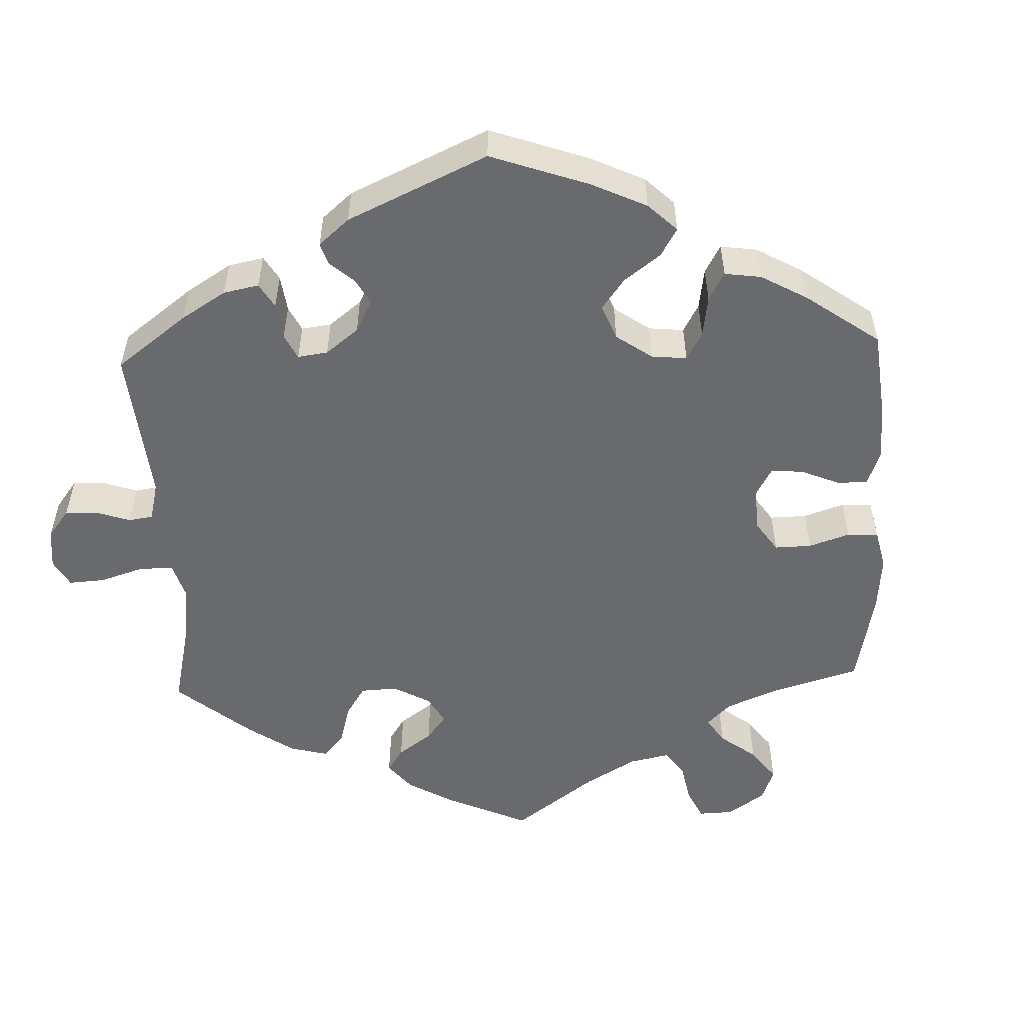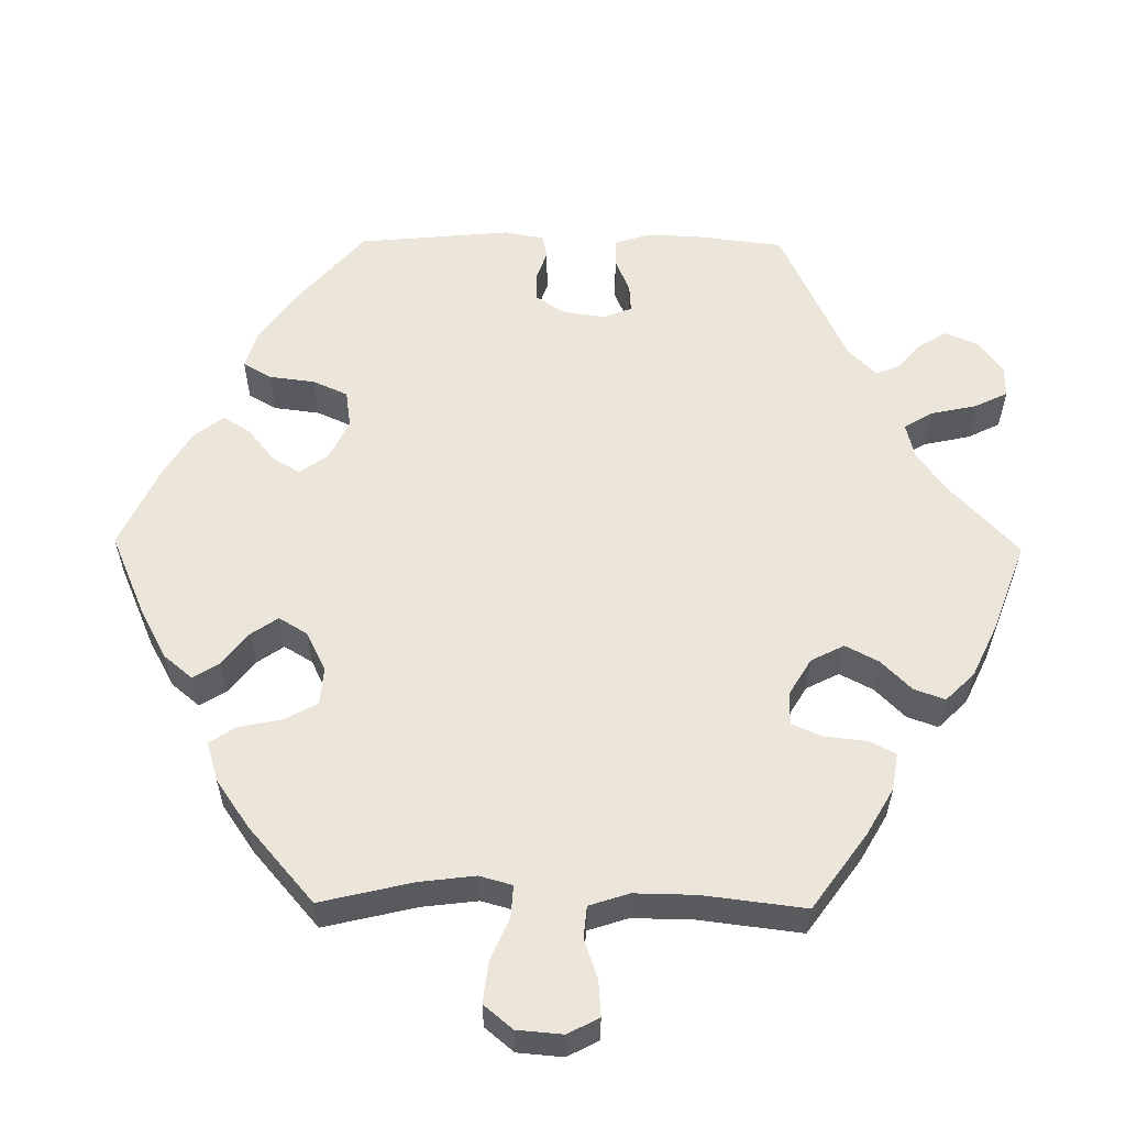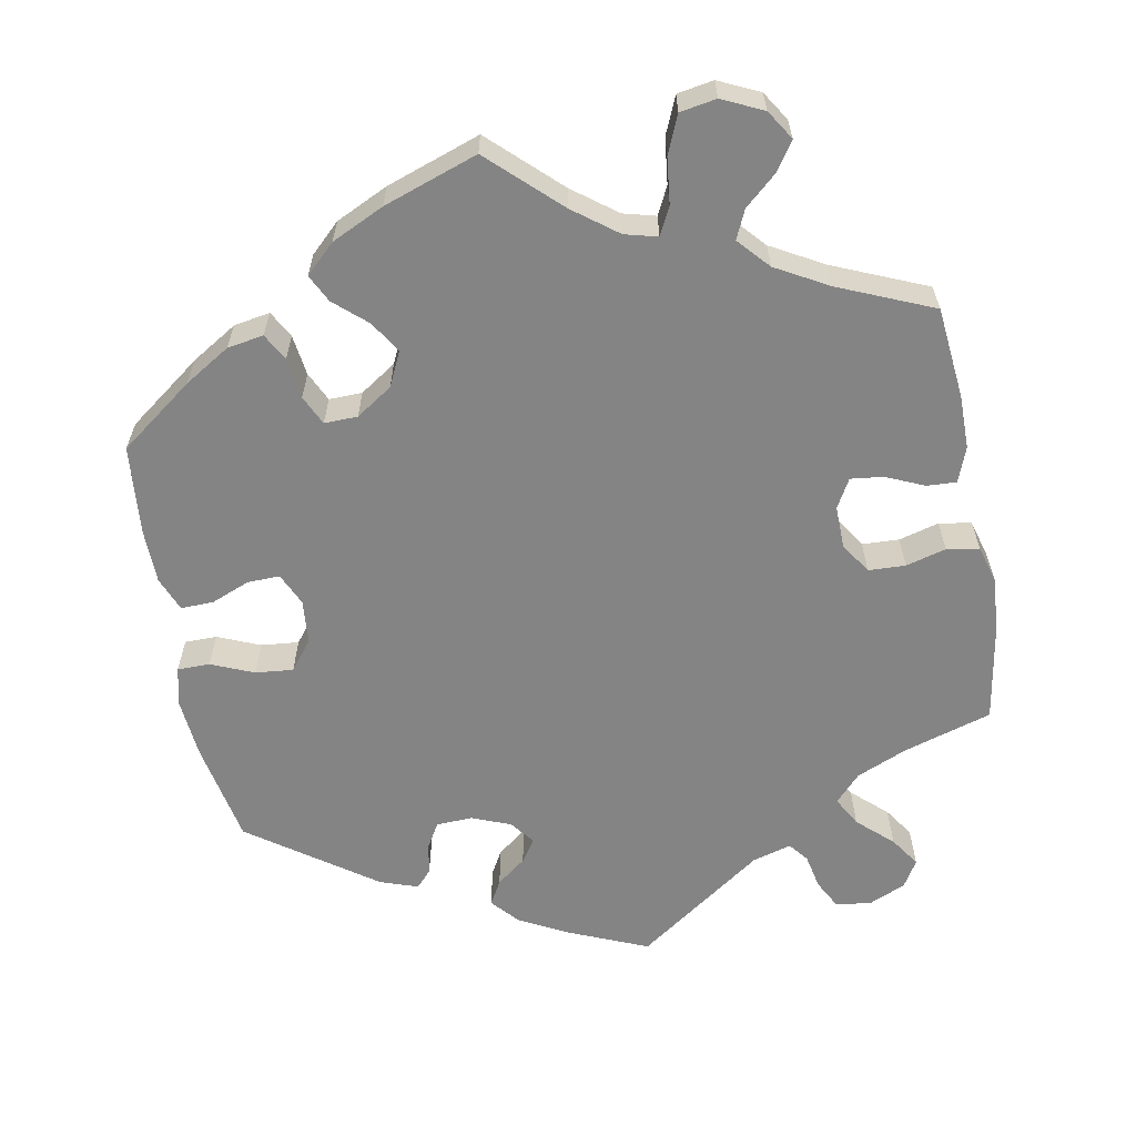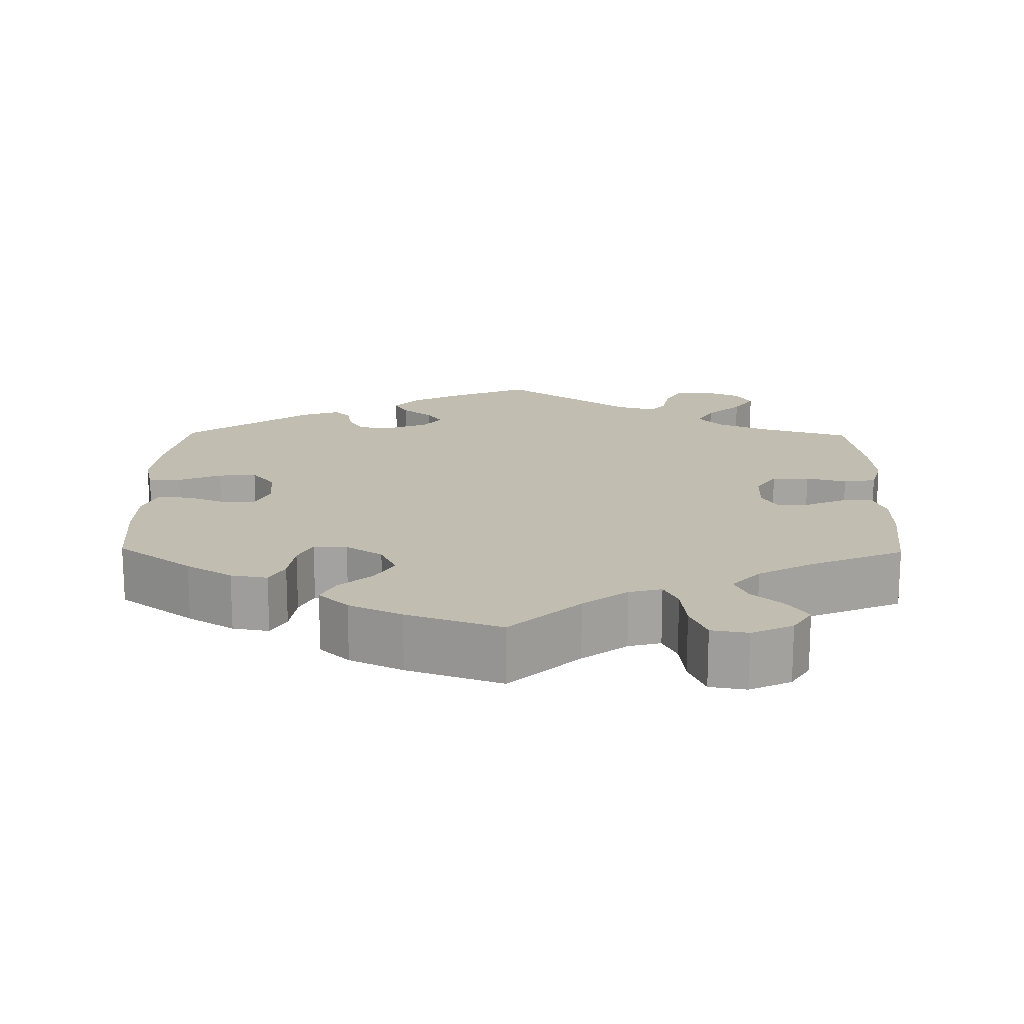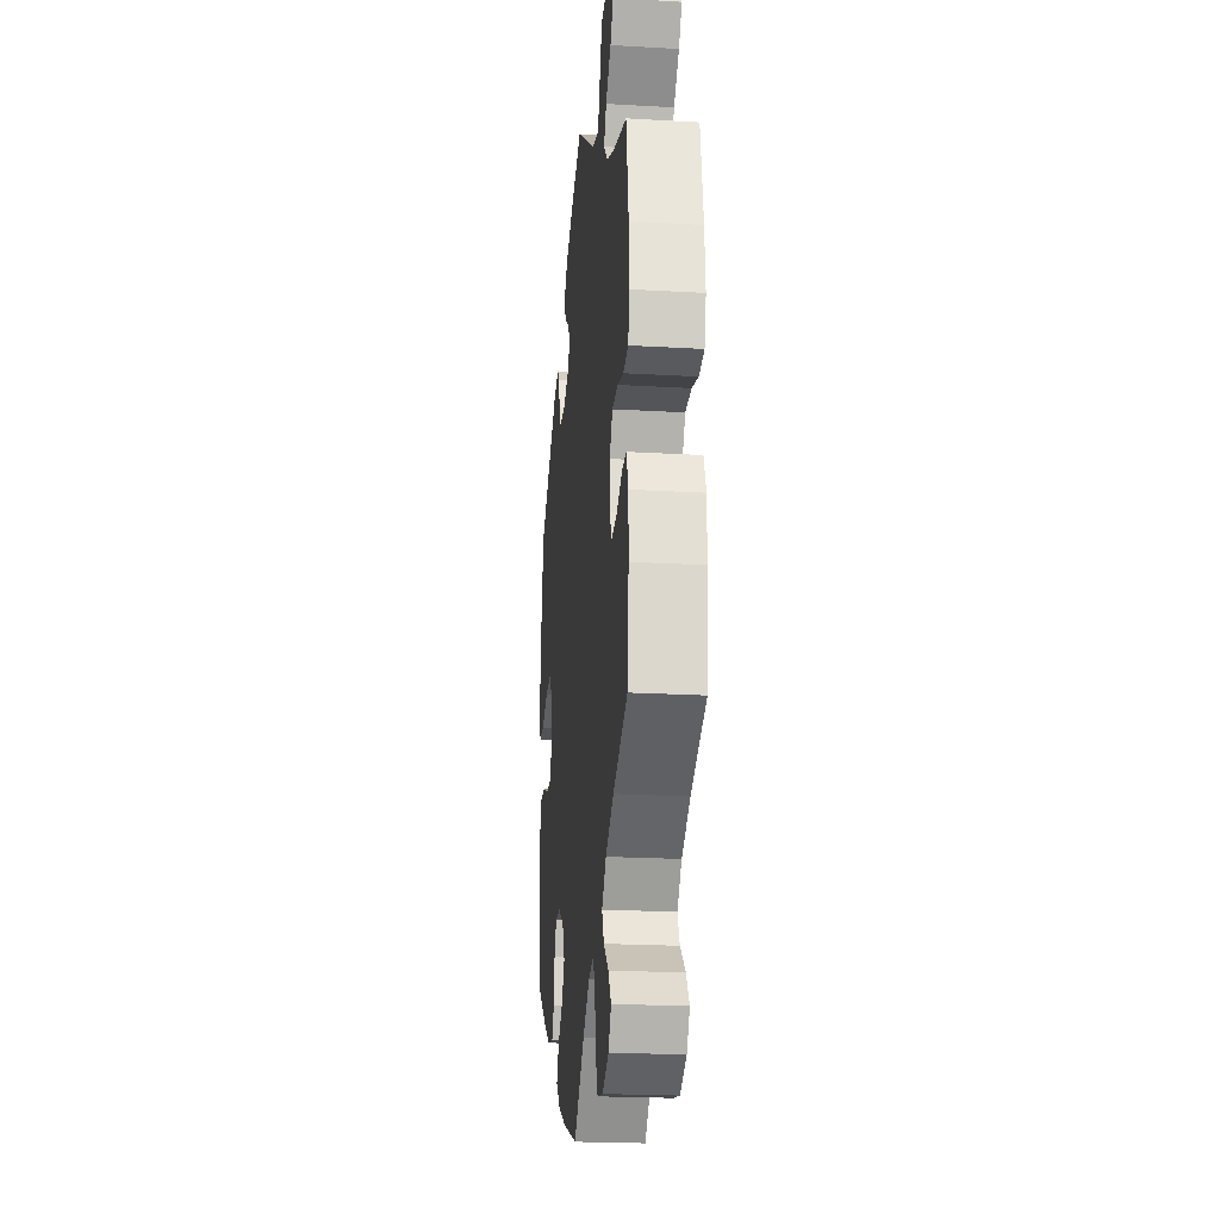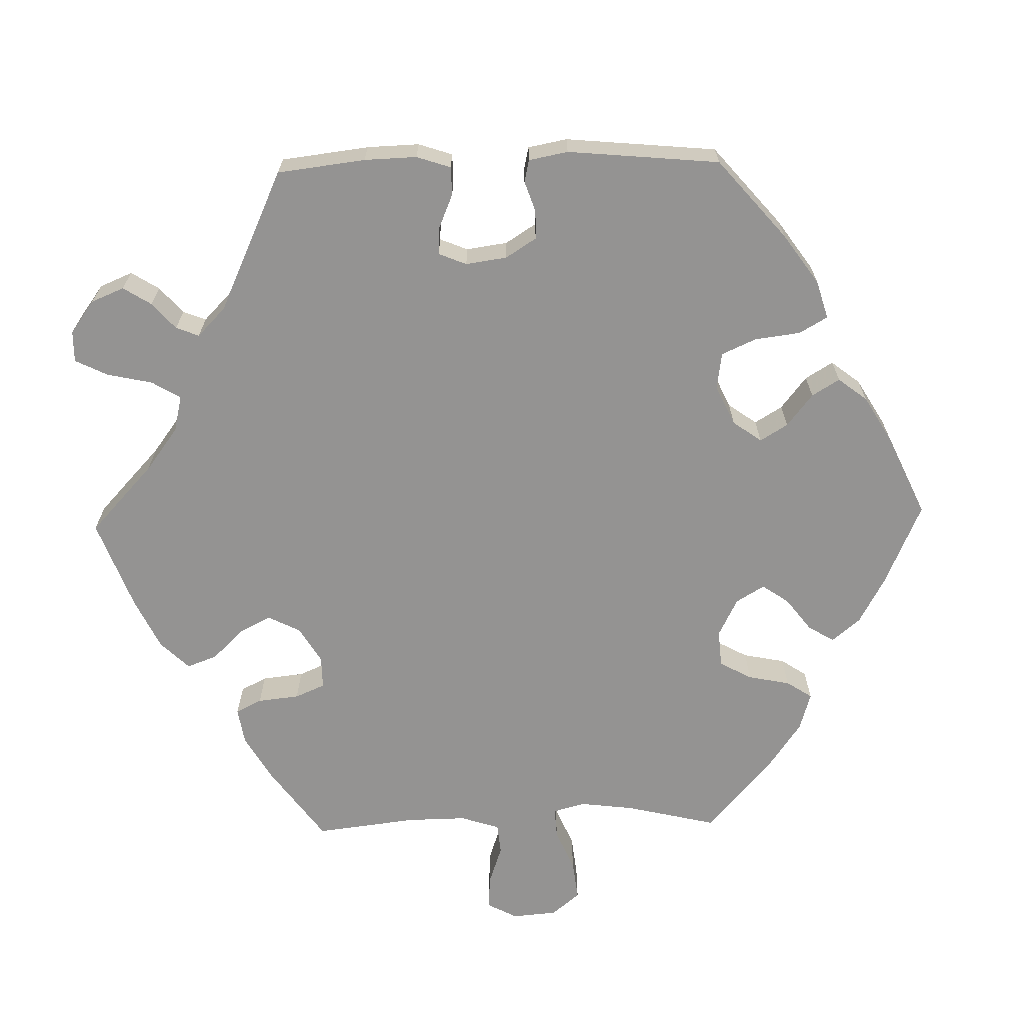
<metadata>
{"format":"obj","ext":"obj","renderer":"f3d","projection":"perspective","resolution":1024,"background":"white","views":[{"elev":-53.1,"azim":62.3,"up":"+Y"},{"elev":57.3,"azim":-149.3,"up":"+Y"},{"elev":-61.4,"azim":-169.4,"up":"+Y"},{"elev":17.0,"azim":-179.1,"up":"+Y"},{"elev":-22.1,"azim":-95.7,"up":"+Z"},{"elev":-66.8,"azim":31.4,"up":"+Y"}]}
</metadata>
<code>
v -0.089 0.07 -0.494
v -0.146 0.07 -0.451
v -0.188 0.07 -0.44
v -0.206 0.07 -0.476
v -0.213 0.07 -0.535
v -0.234 0.07 -0.584
v -0.281 0.07 -0.592
v -0.334 0.07 -0.567
v -0.358 0.07 -0.529
v -0.333 0.07 -0.492
v -0.292 0.07 -0.456
v -0.275 0.07 -0.419
v -0.311 0.07 -0.379
v -0.379 0.07 -0.341
v -0.501 0.07 -0.289
v -0.513 0.07 -0.171
v -0.513 0.07 -0.101
v -0.496 0.07 -0.056
v -0.458 0.07 -0.058
v -0.408 0.07 -0.08
v -0.366 0.07 -0.085
v -0.345 0.07 -0.048
v -0.346 0.07 0.007
v -0.372 0.07 0.047
v -0.42 0.07 0.049
v -0.472 0.07 0.035
v -0.514 0.07 0.042
v -0.528 0.07 0.092
v -0.522 0.07 0.166
v -0.501 0.07 0.289
v -0.386 0.07 0.324
v -0.321 0.07 0.352
v -0.288 0.07 0.387
v -0.309 0.07 0.425
v -0.354 0.07 0.466
v -0.38 0.07 0.505
v -0.359 0.07 0.54
v -0.311 0.07 0.561
v -0.265 0.07 0.555
v -0.245 0.07 0.517
v -0.236 0.07 0.472
v -0.216 0.07 0.447
v -0.166 0.07 0.461
v 0 0.07 0.578
v 0.106 0.07 0.533
v 0.166 0.07 0.501
v 0.197 0.07 0.466
v 0.179 0.07 0.434
v 0.141 0.07 0.405
v 0.121 0.07 0.375
v 0.145 0.07 0.344
v 0.195 0.07 0.324
v 0.242 0.07 0.326
v 0.261 0.07 0.358
v 0.269 0.07 0.399
v 0.289 0.07 0.421
v 0.338 0.07 0.404
v 0.5 0.07 0.289
v 0.525 0.07 0.157
v 0.532 0.07 0.078
v 0.52 0.07 0.028
v 0.478 0.07 0.028
v 0.423 0.07 0.051
v 0.374 0.07 0.056
v 0.344 0.07 0.018
v 0.339 0.07 -0.039
v 0.358 0.07 -0.081
v 0.4 0.07 -0.08
v 0.45 0.07 -0.06
v 0.492 0.07 -0.059
v 0.51 0.07 -0.103
v 0.511 0.07 -0.172
v 0.5 0.07 -0.289
v 0.404 0.07 -0.36
v 0.345 0.07 -0.396
v 0.298 0.07 -0.404
v 0.279 0.07 -0.369
v 0.272 0.07 -0.316
v 0.254 0.07 -0.278
v 0.211 0.07 -0.279
v 0.164 0.07 -0.31
v 0.143 0.07 -0.354
v 0.168 0.07 -0.395
v 0.21 0.07 -0.432
v 0.228 0.07 -0.468
v 0.19 0.07 -0.504
v 0.122 0.07 -0.536
v 0 0.07 -0.578
v -0.089 0 -0.494
v -0.146 0 -0.451
v -0.188 0 -0.44
v -0.206 0 -0.476
v -0.213 0 -0.535
v -0.234 0 -0.584
v -0.281 0 -0.592
v -0.334 0 -0.567
v -0.358 0 -0.529
v -0.333 0 -0.492
v -0.292 0 -0.456
v -0.275 0 -0.419
v -0.311 0 -0.379
v -0.379 0 -0.341
v -0.501 0 -0.289
v -0.513 0 -0.171
v -0.513 0 -0.101
v -0.496 0 -0.056
v -0.458 0 -0.058
v -0.408 0 -0.08
v -0.366 0 -0.085
v -0.345 0 -0.048
v -0.346 0 0.007
v -0.372 0 0.047
v -0.42 0 0.049
v -0.472 0 0.035
v -0.514 0 0.042
v -0.528 0 0.092
v -0.522 0 0.166
v -0.501 0 0.289
v -0.386 0 0.324
v -0.321 0 0.352
v -0.288 0 0.387
v -0.309 0 0.425
v -0.354 0 0.466
v -0.38 0 0.505
v -0.359 0 0.54
v -0.311 0 0.561
v -0.265 0 0.555
v -0.245 0 0.517
v -0.236 0 0.472
v -0.216 0 0.447
v -0.166 0 0.461
v 0 0 0.578
v 0.106 0 0.533
v 0.166 0 0.501
v 0.197 0 0.466
v 0.179 0 0.434
v 0.141 0 0.405
v 0.121 0 0.375
v 0.145 0 0.344
v 0.195 0 0.324
v 0.242 0 0.326
v 0.261 0 0.358
v 0.269 0 0.399
v 0.289 0 0.421
v 0.338 0 0.404
v 0.5 0 0.289
v 0.525 0 0.157
v 0.532 0 0.078
v 0.52 0 0.028
v 0.478 0 0.028
v 0.423 0 0.051
v 0.374 0 0.056
v 0.344 0 0.018
v 0.339 0 -0.039
v 0.358 0 -0.081
v 0.4 0 -0.08
v 0.45 0 -0.06
v 0.492 0 -0.059
v 0.51 0 -0.103
v 0.511 0 -0.172
v 0.5 0 -0.289
v 0.404 0 -0.36
v 0.345 0 -0.396
v 0.298 0 -0.404
v 0.279 0 -0.369
v 0.272 0 -0.316
v 0.254 0 -0.278
v 0.211 0 -0.279
v 0.164 0 -0.31
v 0.143 0 -0.354
v 0.168 0 -0.395
v 0.21 0 -0.432
v 0.228 0 -0.468
v 0.19 0 -0.504
v 0.122 0 -0.536
v 0 0 -0.578
f 87 88 1
f 86 87 1 2
f 83 84 85 86
f 82 83 86 2
f 81 82 2 3
f 80 81 3
f 75 76 77 78
f 75 78 79
f 74 75 79
f 73 74 79
f 72 73 79
f 71 72 79 80
f 68 69 70 71
f 67 68 71 80
f 60 61 62 63
f 60 63 64
f 59 60 64
f 58 59 64
f 57 58 64 65
f 54 55 56 57
f 53 54 57 65
f 46 47 48 49
f 46 49 50
f 43 44 45 46
f 42 43 46 50
f 38 39 40 41
f 38 41 42
f 37 38 42
f 34 35 36 37
f 33 34 37 42
f 32 33 42 50
f 28 29 30 31
f 25 26 27 28
f 24 25 28 31
f 23 24 31 32
f 17 18 19 20
f 17 20 21
f 14 15 16 17
f 13 14 17 21
f 12 13 21 22
f 8 9 10 11
f 8 11 12
f 7 8 12
f 4 5 6 7
f 3 4 7 12
f 66 67 80 3
f 52 53 65 66
f 51 52 66 3
f 23 32 50 51
f 22 23 51
f 3 12 22 51
f 89 176 175
f 90 89 175 174
f 174 173 172 171
f 90 174 171 170
f 91 90 170 169
f 91 169 168
f 166 165 164 163
f 167 166 163
f 167 163 162
f 167 162 161
f 167 161 160
f 168 167 160 159
f 159 158 157 156
f 168 159 156 155
f 151 150 149 148
f 152 151 148
f 152 148 147
f 152 147 146
f 153 152 146 145
f 145 144 143 142
f 153 145 142 141
f 137 136 135 134
f 138 137 134
f 134 133 132 131
f 138 134 131 130
f 129 128 127 126
f 130 129 126
f 130 126 125
f 125 124 123 122
f 130 125 122 121
f 138 130 121 120
f 119 118 117 116
f 116 115 114 113
f 119 116 113 112
f 120 119 112 111
f 108 107 106 105
f 109 108 105
f 105 104 103 102
f 109 105 102 101
f 110 109 101 100
f 99 98 97 96
f 100 99 96
f 100 96 95
f 95 94 93 92
f 100 95 92 91
f 91 168 155 154
f 154 153 141 140
f 91 154 140 139
f 139 138 120 111
f 139 111 110
f 139 110 100 91
f 1 89 90 2
f 2 90 91 3
f 3 91 92 4
f 4 92 93 5
f 5 93 94 6
f 6 94 95 7
f 7 95 96 8
f 8 96 97 9
f 9 97 98 10
f 10 98 99 11
f 11 99 100 12
f 12 100 101 13
f 13 101 102 14
f 14 102 103 15
f 15 103 104 16
f 16 104 105 17
f 17 105 106 18
f 18 106 107 19
f 19 107 108 20
f 20 108 109 21
f 21 109 110 22
f 22 110 111 23
f 23 111 112 24
f 24 112 113 25
f 25 113 114 26
f 26 114 115 27
f 27 115 116 28
f 28 116 117 29
f 29 117 118 30
f 30 118 119 31
f 31 119 120 32
f 32 120 121 33
f 33 121 122 34
f 34 122 123 35
f 35 123 124 36
f 36 124 125 37
f 37 125 126 38
f 38 126 127 39
f 39 127 128 40
f 40 128 129 41
f 41 129 130 42
f 42 130 131 43
f 43 131 132 44
f 44 132 133 45
f 45 133 134 46
f 46 134 135 47
f 47 135 136 48
f 48 136 137 49
f 49 137 138 50
f 50 138 139 51
f 51 139 140 52
f 52 140 141 53
f 53 141 142 54
f 54 142 143 55
f 55 143 144 56
f 56 144 145 57
f 57 145 146 58
f 58 146 147 59
f 59 147 148 60
f 60 148 149 61
f 61 149 150 62
f 62 150 151 63
f 63 151 152 64
f 64 152 153 65
f 65 153 154 66
f 66 154 155 67
f 67 155 156 68
f 68 156 157 69
f 69 157 158 70
f 70 158 159 71
f 71 159 160 72
f 72 160 161 73
f 73 161 162 74
f 74 162 163 75
f 75 163 164 76
f 76 164 165 77
f 77 165 166 78
f 78 166 167 79
f 79 167 168 80
f 80 168 169 81
f 81 169 170 82
f 82 170 171 83
f 83 171 172 84
f 84 172 173 85
f 85 173 174 86
f 86 174 175 87
f 87 175 176 88
f 88 176 89 1

</code>
